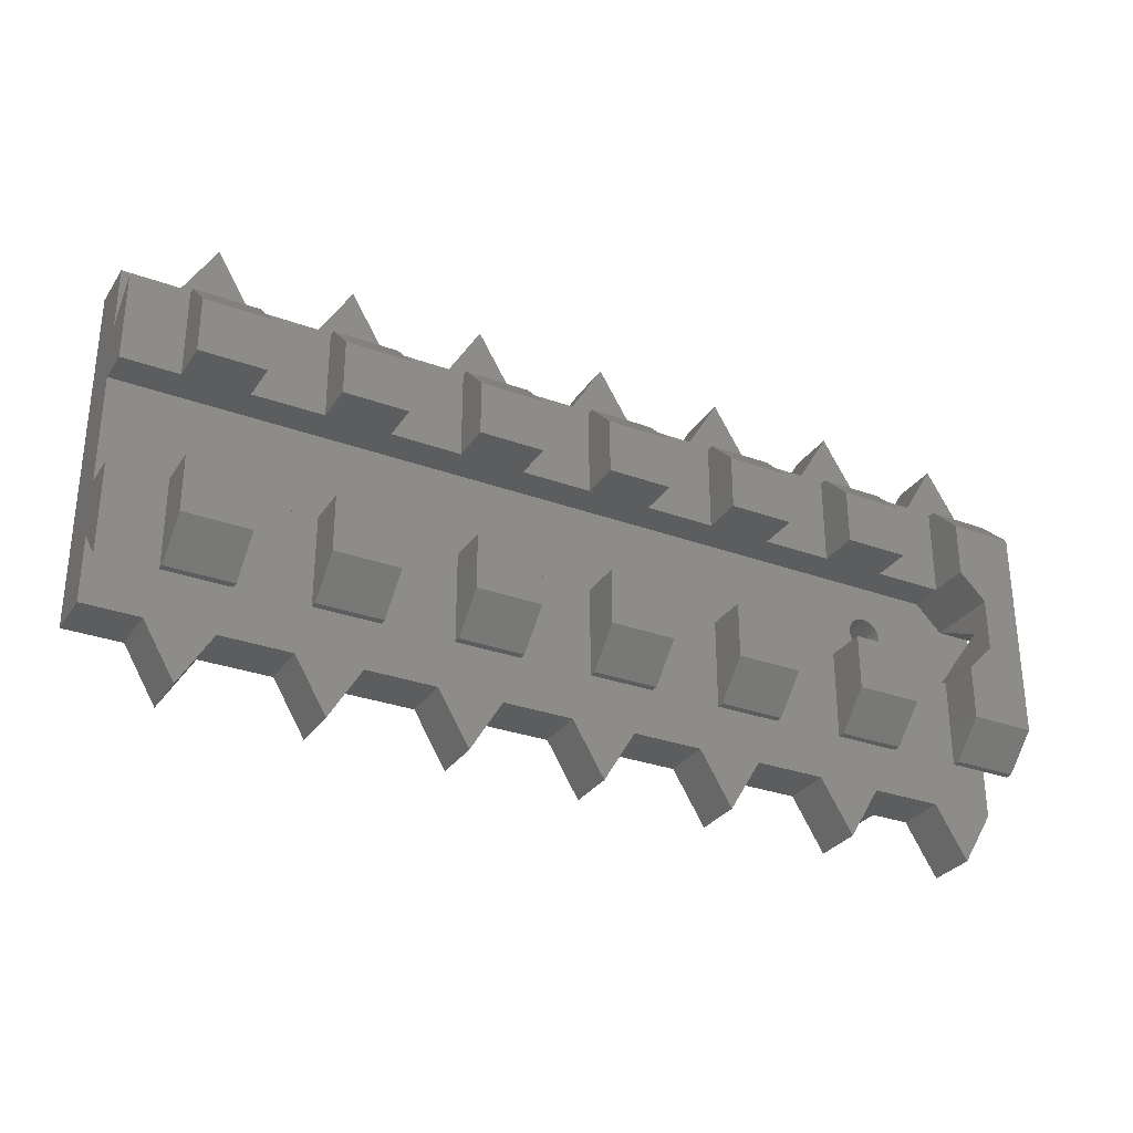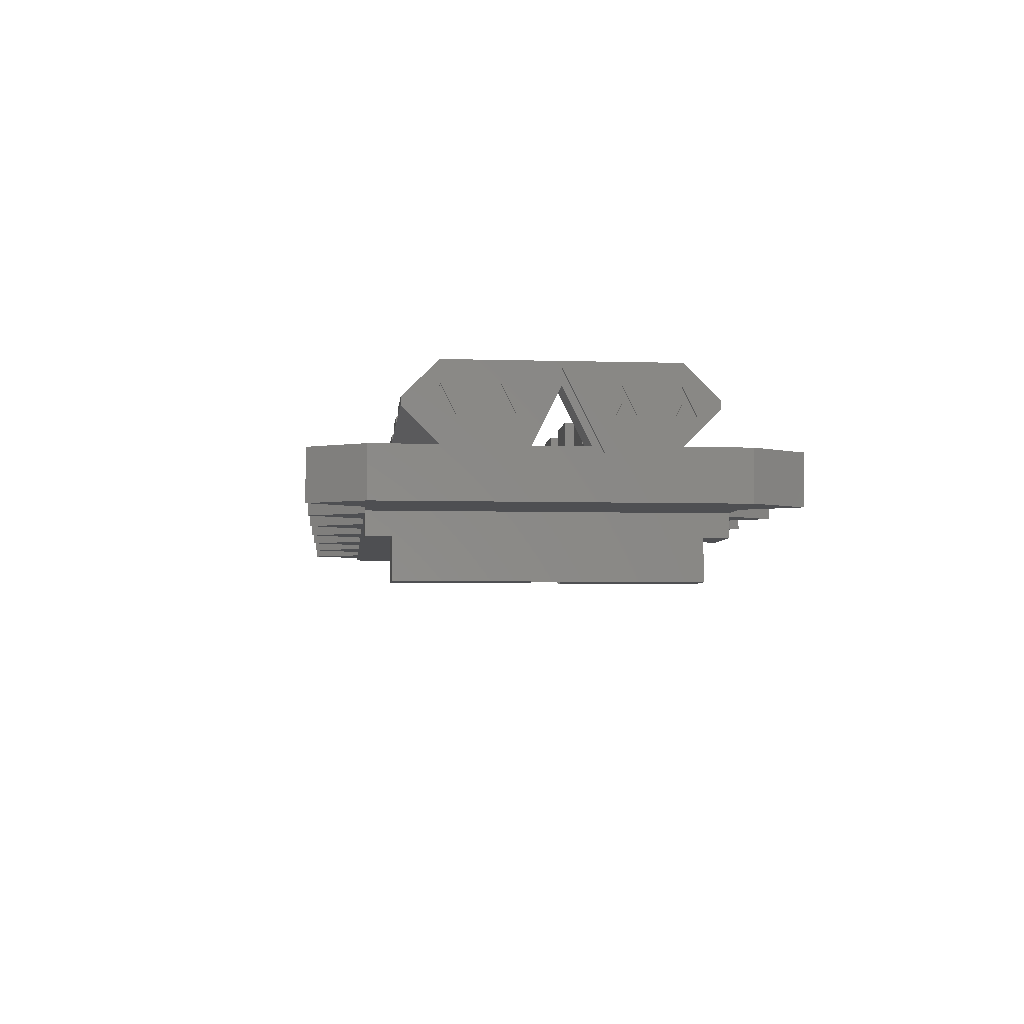
<metadata>
{"format":"stl","ext":"stl","renderer":"f3d","projection":"perspective","resolution":1024,"background":"white","views":[{"elev":-30.4,"azim":-27.9,"up":"+Y"},{"elev":-4.8,"azim":84.5,"up":"+Z"}]}
</metadata>
<code>
# stl→obj: 370 verts, 744 faces
v -1.128e-14 -12.75 3.1
v -4.6 -12.75 4.85
v -4.6 -12.75 3.1
v -1.128e-14 -12.75 4.85
v -2.31 -12.75 4.85
v 2.92 -12.75 4.85
v 2.92 -12.75 8.58
v -2.31 -12.75 8.58
v -3.6 -1.41e-14 0.5
v -3.556 -0.3365 8.58
v -3.556 -0.3365 0.4557
v -3.6 -1.41e-14 8.58
v -4.6 10.9 1.5
v -3.1 -10.9 -1.665e-16
v -4.6 -10.9 1.5
v -3.426 -0.65 0.3258
v -3.219 -0.9192 0.1192
v -3.1 -1.011 -1.665e-16
v -3.556 0.3365 0.4557
v -3.426 0.65 0.3258
v -3.219 0.9192 0.1192
v -3.1 1.011 -1.665e-16
v -3.1 10.9 -1.665e-16
v -7.09 -12.75 8.58
v -4.7 -16.75 4.85
v -4.7 -16.75 8.58
v -7.09 -12.75 4.85
v -3.556 0.3365 8.58
v -3.426 0.65 8.58
v -34.73 -16.75 4.85
v -32.34 -12.75 8.58
v -34.73 -16.75 8.58
v -32.34 -12.75 4.85
v -1.128e-14 10.9 0
v -2.95 1.126 -1.685e-16
v -2.636 1.256 -1.727e-16
v -2.3 1.3 -1.772e-16
v -1.964 1.256 -1.817e-16
v -1.65 1.126 -1.858e-16
v -1.381 0.9192 -1.894e-16
v -1.174 0.65 -1.922e-16
v -1.044 0.3365 -1.939e-16
v -1 -1.41e-14 -1.945e-16
v -2.95 -1.126 -1.685e-16
v -1.128e-14 -10.9 0
v -2.636 -1.256 -1.727e-16
v -2.3 -1.3 -1.772e-16
v -1.964 -1.256 -1.817e-16
v -1.65 -1.126 -1.858e-16
v -1.381 -0.9192 -1.894e-16
v -1.174 -0.65 -1.922e-16
v -1.044 -0.3365 -1.939e-16
v -14.71 -16.75 4.85
v -12.32 -12.75 8.58
v -14.71 -16.75 8.58
v -12.32 -12.75 4.85
v -1.964 -1.256 8.58
v -2.3 -1.3 8.58
v 7.45 2.809 8.08
v 7.45 -2 8.58
v 7.45 -2.809 8.08
v 7.45 2 8.58
v 7.45 -5.64e-15 13.7
v 7.45 -5.64e-15 12.58
v 4.92 2 8.58
v 4.92 -5.64e-15 12.58
v 4.92 -2 8.58
v 7.7 -2.809 8.08
v 7.7 2.809 8.08
v 7.7 -5.64e-15 13.7
v 7.45 -4 11.46
v 7.7 -3.559 10.58
v 7.45 -3.559 10.58
v 7.7 -4 11.46
v 7.7 8.441 10.58
v 7.45 9 10.58
v 7.45 8.441 10.58
v 7.7 9 10.58
v 7.7 -9 10.58
v 7.45 -8.5 10.58
v 7.45 -9 10.58
v 7.7 -8.5 10.58
v 7.7 -7.559 10.58
v 7.45 -7 10.58
v 7.45 -7.559 10.58
v 7.7 -7 10.58
v 7.7 4 11.46
v 7.45 3.559 10.58
v 7.7 3.559 10.58
v 7.45 4 11.46
v 7.7 4 12.58
v 7.45 5 10.58
v 7.7 5 10.58
v 7.45 4 12.58
v 7.7 -8 11.46
v 7.45 -8.441 10.58
v 7.7 -8.441 10.58
v 7.45 -8 11.46
v 7.45 -3 10.58
v 7.7 -3 10.58
v 7.45 -8 12.58
v 7.7 -8 12.58
v 7.7 3 10.58
v 7.45 3 10.58
v 7.7 4.441 10.58
v 7.45 4.441 10.58
v 7.45 -4.441 10.58
v 7.45 -4 12.58
v 7.45 -5 10.58
v 7.7 -4.441 10.58
v 7.7 -5 10.58
v 7.7 -4 12.58
v -32.34 -8.075 14.17
v -37.12 -10.6 11.64
v -32.34 -10.6 11.64
v -37.12 -8.075 14.17
v -42.35 -4 11.13
v -42.35 -10.6 11.64
v -42.35 -10.6 11.11
v -42.35 -8.075 14.17
v -42.35 -4 14.17
v -57.14 8.075 14.17
v -57.14 4 11.11
v -57.14 4 14.17
v -57.14 10.6 11.11
v -57.14 10.6 11.64
v -37.12 -10.6 11.11
v -32.34 -10.6 11.11
v 7.45 7.559 10.58
v 7.45 8 12.58
v 7.45 7 10.58
v 7.45 8 11.46
v 7.7 8 11.46
v -2.31 -4 11.11
v -2.31 -10.6 11.64
v -2.31 -10.6 11.11
v -2.31 -8.075 14.17
v -2.31 -4 14.17
v 7.7 8 12.58
v 7.7 -10.6 11.64
v 2.92 -8.075 14.17
v 2.92 -10.61 11.64
v 7.7 -8.075 14.17
v -57.14 -10.6 11.11
v -61.3 -4 11.11
v -61.3 -10.6 11.11
v -57.14 -4 11.11
v 7.7 7 10.58
v -22.33 -10.6 11.64
v -27.11 -10.6 11.11
v -22.33 -10.6 11.11
v -27.11 -10.6 11.64
v 7.7 7.559 10.58
v -12.32 -8.075 14.17
v -17.1 -4 14.17
v -17.1 -8.075 14.17
v -12.32 -4 14.17
v 2.92 10.61 11.64
v 7.7 10.6 11.11
v 2.92 10.61 11.11
v 7.7 10.6 11.64
v 7.7 -10.6 11.11
v -61.3 -8.075 8.58
v 7.7 -8.075 8.58
v 2.92 -10.61 11.11
v -7.09 -10.61 11.11
v -12.32 -10.6 11.11
v -17.1 -10.6 11.11
v -47.13 -10.6 11.11
v -52.36 -10.61 11.11
v -27.11 8.075 14.17
v -22.33 10.61 11.64
v -27.11 10.6 11.64
v -22.33 8.075 14.17
v -37.12 -4 14.17
v -32.34 -4 14.17
v -7.09 -10.61 11.64
v -7.09 -8.075 14.17
v -47.13 8.075 14.17
v -42.35 10.6 11.64
v -47.13 10.6 11.64
v -42.35 8.075 14.17
v -22.33 -8.075 14.17
v -27.11 -8.075 14.17
v -2.31 4 11.11
v -2.31 10.6 11.11
v 2.92 4 11.11
v -52.36 -4 11.11
v -52.36 -10.61 11.64
v -52.36 -8.075 14.17
v -52.36 -4 14.17
v -27.11 4 11.11
v -27.11 4 14.17
v -27.11 10.6 11.11
v -47.13 -10.6 11.64
v -37.12 8.075 14.17
v -37.12 4 11.11
v -37.12 4 14.17
v -37.12 10.6 11.11
v -37.12 10.6 11.64
v -12.32 -4 11.11
v -12.32 -10.6 11.64
v -22.33 -4 11.11
v -22.33 -4 14.17
v -61.3 10.6 11.11
v 7.7 8.075 8.58
v -61.3 8.075 8.58
v -52.36 10.6 11.11
v -47.13 10.6 11.11
v -42.35 10.6 11.11
v -32.34 10.6 11.11
v -22.33 10.61 11.11
v -17.1 10.6 11.11
v -12.32 10.61 11.11
v -7.09 10.6 11.11
v 2.92 -4 8.58
v -61.3 4 8.58
v -61.3 -4 8.58
v -2.95 -1.126 8.58
v -3.219 -0.9192 8.58
v -3.426 -0.65 8.58
v -2.636 -1.256 8.58
v -1.65 -1.126 8.58
v -1.381 -0.9192 8.58
v -1.174 -0.65 8.58
v -1.044 -0.3365 8.58
v -1 -1.41e-14 8.58
v -2.95 1.126 8.58
v 2.92 4 8.58
v -3.219 0.9192 8.58
v -2.636 1.256 8.58
v -2.3 1.3 8.58
v -1.964 1.256 8.58
v -1.65 1.126 8.58
v -1.381 0.9192 8.58
v -1.174 0.65 8.58
v -1.044 0.3365 8.58
v -32.34 10.6 11.64
v -32.34 -4 11.11
v -17.1 10.6 11.64
v -12.32 10.61 11.64
v 2.92 -4 14.17
v 4.92 -2 14.17
v 4.92 2 14.17
v 2.92 8.075 14.17
v 2.92 4 14.17
v 7.7 8.075 14.17
v -37.12 -12.75 8.58
v -42.35 -12.75 4.85
v -37.12 -12.75 4.85
v -42.35 -12.75 8.58
v -61.3 12.75 8.58
v -57.14 12.75 8.58
v -52.36 12.75 8.58
v -54.75 16.75 8.58
v -47.13 12.75 8.58
v -42.35 12.75 8.58
v -44.74 16.75 8.58
v -37.12 12.75 8.58
v -32.34 12.75 8.58
v -34.73 16.75 8.58
v -27.11 12.75 8.58
v -22.33 12.75 8.58
v -24.72 16.75 8.58
v -17.1 12.75 8.58
v -12.32 12.75 8.58
v -14.71 16.75 8.58
v -7.09 12.75 8.58
v -2.31 12.75 8.58
v -4.7 16.75 8.58
v 2.92 12.75 8.58
v 5.31 16.75 8.58
v 7.7 12.75 8.58
v -7.09 10.6 11.64
v -2.31 10.6 11.64
v -61.3 -12.75 8.58
v -57.14 -12.75 8.58
v -52.36 -12.75 8.58
v -54.75 -16.75 8.58
v -47.13 -12.75 8.58
v -44.74 -16.75 8.58
v -27.11 -12.75 8.58
v -22.33 -12.75 8.58
v -24.72 -16.75 8.58
v -17.1 -12.75 8.58
v 5.31 -16.75 8.58
v 7.7 -12.75 8.58
v -17.1 -10.6 11.64
v -54.75 -16.75 4.85
v -57.14 -12.75 4.85
v -47.13 4 11.13
v -47.13 4 14.17
v -47.13 -4 14.17
v -47.13 -8.075 14.17
v -44.74 -16.75 4.85
v -47.13 -12.75 4.85
v -52.36 -12.75 4.85
v -12.32 8.075 14.17
v -17.1 8.075 14.17
v -52.36 10.6 11.64
v -7.09 8.075 14.17
v -7.09 4 11.11
v -7.09 4 14.17
v -7.09 -4 14.17
v -17.1 4 11.11
v -17.1 4 14.17
v -17.1 -12.75 4.85
v -61.3 4 11.11
v -61.3 -12.75 4.85
v -61.3 12.75 4.85
v -22.33 -12.75 4.85
v -1.128e-14 -10.9 3.1
v -1.128e-14 12.75 4.85
v -1.128e-14 10.9 3.1
v -1.128e-14 12.75 3.1
v -24.72 -16.75 4.85
v -27.11 -12.75 4.85
v 7.7 -12.75 4.85
v 7.7 12.75 4.852
v -2.31 8.075 14.17
v -42.35 12.75 4.85
v -37.12 12.75 4.85
v -47.13 12.75 4.85
v -44.74 16.75 4.85
v -24.72 16.75 4.85
v -27.11 12.75 4.85
v -7.09 12.75 4.85
v -12.32 12.75 4.85
v -57.14 12.75 4.85
v -4.6 -16.58 4.85
v -54.75 16.75 4.85
v 5.31 -16.75 4.85
v -4.6 -10.9 3.1
v -17.1 12.75 4.85
v -22.33 12.75 4.85
v -14.71 16.75 4.85
v -4.6 12.75 4.85
v -4.6 12.75 3.1
v -2.31 12.75 4.85
v 2.92 12.75 4.85
v -4.6 16.58 4.85
v -34.73 16.75 4.85
v 5.31 16.75 4.85
v -32.34 12.75 4.85
v -4.7 16.75 4.85
v -42.35 4 14.17
v -52.36 12.75 4.85
v -4.6 10.9 3.1
v -37.12 -4 11.11
v -22.33 4 14.17
v -22.33 4 11.11
v -42.35 4 11.13
v -12.32 4 14.17
v -7.09 -4 11.11
v -47.13 -4 11.13
v -32.34 4 14.17
v -32.34 4 11.11
v -32.34 8.075 14.17
v -52.36 4 14.17
v -52.36 8.075 14.17
v -52.36 4 11.11
v -17.1 -4 11.11
v -27.11 -4 11.11
v -27.11 -4 14.17
v -2.31 4 14.17
v -12.32 4 11.11
v 2.92 -4 11.11
v -57.14 -4 14.17
v -57.14 -8.075 14.17
v -57.14 -10.6 11.64
f 1 2 3
f 2 1 4
f 2 4 5
f 5 4 6
f 5 6 7
f 5 7 8
f 9 10 11
f 10 9 12
f 13 14 15
f 14 13 9
f 14 9 11
f 14 11 16
f 14 16 17
f 14 17 18
f 9 13 19
f 19 13 20
f 20 13 21
f 21 13 22
f 22 13 23
f 24 25 26
f 25 24 27
f 20 28 19
f 28 20 29
f 30 31 32
f 31 30 33
f 34 22 23
f 22 34 35
f 35 34 36
f 36 34 37
f 37 34 38
f 38 34 39
f 39 34 40
f 40 34 41
f 41 34 42
f 42 34 43
f 44 14 18
f 14 44 45
f 45 44 46
f 45 46 47
f 45 47 48
f 45 48 49
f 45 49 50
f 45 50 51
f 45 51 52
f 45 52 43
f 45 43 34
f 53 54 55
f 54 53 56
f 47 57 48
f 57 47 58
f 59 60 61
f 60 59 62
f 60 63 61
f 63 60 64
f 63 64 62
f 63 62 59
f 64 65 62
f 65 64 66
f 67 64 60
f 64 67 66
f 68 59 61
f 59 68 69
f 70 59 69
f 59 70 63
f 63 68 61
f 68 63 70
f 71 72 73
f 72 71 74
f 75 76 77
f 76 75 78
f 79 80 81
f 80 79 82
f 83 84 85
f 84 83 86
f 87 88 89
f 88 87 90
f 91 92 93
f 92 91 94
f 95 96 97
f 96 95 98
f 72 99 73
f 99 72 100
f 101 79 81
f 79 101 102
f 82 96 80
f 96 82 97
f 94 103 104
f 103 94 91
f 90 105 106
f 105 90 87
f 80 101 81
f 101 80 96
f 101 96 98
f 101 98 85
f 101 85 84
f 102 84 86
f 84 102 101
f 107 108 109
f 108 107 71
f 108 71 73
f 108 73 99
f 74 107 110
f 107 74 71
f 105 92 106
f 92 105 93
f 108 111 109
f 111 108 112
f 98 83 85
f 83 98 95
f 112 99 100
f 99 112 108
f 88 94 104
f 94 88 90
f 94 90 92
f 92 90 106
f 111 107 109
f 107 111 110
f 103 88 104
f 88 103 89
f 113 114 115
f 114 113 116
f 117 118 119
f 118 117 120
f 120 117 121
f 122 123 124
f 123 122 125
f 125 122 126
f 115 127 128
f 127 115 114
f 129 130 131
f 130 129 132
f 130 132 77
f 130 77 76
f 132 75 77
f 75 132 133
f 134 135 136
f 135 134 137
f 137 134 138
f 139 76 78
f 76 139 130
f 140 141 142
f 141 140 143
f 144 145 146
f 145 144 147
f 130 148 131
f 148 130 139
f 149 150 151
f 150 149 152
f 133 129 153
f 129 133 132
f 148 129 131
f 129 148 153
f 154 155 156
f 155 154 157
f 158 159 160
f 159 158 161
f 162 163 164
f 163 162 144
f 163 144 146
f 144 162 165
f 144 165 136
f 144 136 166
f 144 166 167
f 144 167 168
f 144 168 151
f 144 151 150
f 144 150 128
f 144 128 127
f 144 127 119
f 144 119 169
f 144 169 170
f 171 172 173
f 172 171 174
f 113 175 116
f 175 113 176
f 177 137 178
f 137 177 135
f 179 180 181
f 180 179 182
f 183 152 149
f 152 183 184
f 185 160 186
f 160 185 187
f 188 189 170
f 189 188 190
f 190 188 191
f 171 192 193
f 192 171 194
f 194 171 173
f 118 169 119
f 169 118 195
f 196 197 198
f 197 196 199
f 199 196 200
f 201 202 167
f 202 201 154
f 154 201 157
f 203 149 151
f 149 203 183
f 183 203 204
f 205 206 207
f 206 205 125
f 206 125 208
f 206 208 209
f 206 209 210
f 206 210 199
f 206 199 211
f 206 211 194
f 206 194 212
f 206 212 213
f 206 213 214
f 206 214 215
f 206 215 186
f 206 186 160
f 206 160 159
f 216 217 218
f 217 216 219
f 217 219 220
f 217 220 221
f 217 221 10
f 217 10 12
f 219 216 222
f 222 216 58
f 58 216 57
f 57 216 223
f 223 216 224
f 224 216 225
f 225 216 226
f 226 216 227
f 217 228 229
f 228 217 230
f 230 217 29
f 29 217 28
f 28 217 12
f 229 228 231
f 229 231 232
f 229 232 233
f 229 233 234
f 229 234 235
f 229 235 236
f 229 236 237
f 229 237 227
f 229 227 216
f 229 216 67
f 229 67 65
f 65 67 60
f 65 60 62
f 200 211 199
f 211 200 238
f 239 115 128
f 115 239 113
f 113 239 176
f 240 214 213
f 214 240 241
f 143 242 141
f 242 143 243
f 243 143 244
f 244 245 246
f 245 244 247
f 247 244 143
f 248 249 250
f 249 248 251
f 243 66 67
f 66 243 244
f 66 244 65
f 206 252 207
f 252 206 253
f 253 206 254
f 253 254 255
f 254 206 256
f 256 206 257
f 256 257 258
f 257 206 259
f 259 206 260
f 259 260 261
f 260 206 262
f 262 206 263
f 262 263 264
f 263 206 265
f 265 206 266
f 265 266 267
f 266 206 268
f 268 206 269
f 268 269 270
f 269 206 271
f 271 206 272
f 272 206 273
f 274 186 215
f 186 274 275
f 276 164 163
f 164 276 277
f 164 277 278
f 278 277 279
f 164 278 280
f 164 280 251
f 251 280 281
f 164 251 248
f 164 248 31
f 31 248 32
f 164 31 282
f 164 282 283
f 283 282 284
f 164 283 285
f 164 285 54
f 54 285 55
f 164 54 24
f 164 24 8
f 8 24 26
f 164 8 7
f 164 7 286
f 164 286 287
f 181 210 209
f 210 181 180
f 202 168 167
f 168 202 288
f 277 289 279
f 289 277 290
f 248 30 32
f 30 248 250
f 179 291 292
f 291 179 209
f 209 179 181
f 135 166 136
f 166 135 177
f 120 293 294
f 293 120 121
f 295 251 281
f 251 295 249
f 154 288 202
f 288 154 156
f 296 278 297
f 278 296 280
f 118 294 195
f 294 118 120
f 298 240 299
f 240 298 241
f 280 295 281
f 295 280 296
f 126 208 125
f 208 126 300
f 301 302 303
f 302 301 215
f 215 301 274
f 137 304 178
f 304 137 138
f 299 305 306
f 305 299 213
f 213 299 240
f 289 278 279
f 278 289 297
f 140 165 162
f 165 140 142
f 285 53 55
f 53 285 307
f 145 163 146
f 205 217 308
f 217 205 207
f 163 309 276
f 309 163 310
f 310 163 218
f 218 163 145
f 310 218 217
f 310 217 207
f 310 207 252
f 46 58 47
f 58 46 222
f 307 283 311
f 283 307 285
f 27 54 56
f 54 27 24
f 34 312 45
f 1 313 4
f 313 1 312
f 313 312 314
f 314 312 34
f 313 314 315
f 282 316 284
f 316 282 317
f 164 140 162
f 140 164 79
f 79 164 82
f 82 164 97
f 97 164 95
f 318 164 287
f 164 318 319
f 164 319 68
f 164 68 83
f 164 83 95
f 83 68 86
f 86 68 111
f 111 68 110
f 110 68 74
f 74 68 72
f 72 68 100
f 68 319 69
f 69 319 103
f 103 319 89
f 89 319 105
f 89 105 87
f 105 319 93
f 93 319 206
f 93 206 148
f 148 206 153
f 153 206 133
f 206 319 273
f 206 75 133
f 75 206 78
f 78 206 159
f 79 143 140
f 143 79 102
f 143 102 70
f 143 70 247
f 70 102 112
f 112 102 86
f 112 86 111
f 70 112 100
f 70 100 68
f 247 70 91
f 91 70 103
f 103 70 69
f 247 91 93
f 247 93 148
f 247 148 139
f 247 139 78
f 247 78 161
f 161 78 159
f 301 275 274
f 275 301 320
f 290 276 309
f 276 290 277
f 316 283 284
f 283 316 311
f 245 161 158
f 161 245 247
f 317 31 33
f 31 317 282
f 321 259 322
f 259 321 257
f 234 38 39
f 38 234 233
f 235 41 236
f 41 235 40
f 236 42 237
f 42 236 41
f 237 43 227
f 43 237 42
f 18 219 44
f 219 18 17
f 219 17 220
f 258 323 256
f 323 258 324
f 233 37 38
f 37 233 232
f 235 39 40
f 39 235 234
f 19 12 9
f 12 19 28
f 227 52 226
f 52 227 43
f 11 221 16
f 221 11 10
f 262 325 326
f 325 262 264
f 232 36 37
f 36 232 231
f 49 224 50
f 224 49 223
f 226 51 225
f 51 226 52
f 21 29 20
f 29 21 230
f 225 50 224
f 50 225 51
f 48 223 49
f 223 48 57
f 16 220 17
f 220 16 221
f 266 327 328
f 327 266 268
f 231 35 36
f 35 231 228
f 252 329 310
f 329 252 253
f 25 8 26
f 8 25 330
f 8 330 5
f 228 22 35
f 22 228 21
f 21 228 230
f 253 331 329
f 331 253 255
f 7 332 286
f 332 7 6
f 312 3 333
f 3 312 1
f 263 334 335
f 334 263 265
f 336 266 328
f 266 336 267
f 337 315 338
f 315 337 313
f 313 337 339
f 313 339 340
f 340 339 269
f 340 269 271
f 339 337 341
f 259 342 322
f 342 259 261
f 324 257 321
f 257 324 258
f 340 4 313
f 4 340 6
f 6 340 343
f 6 343 332
f 332 343 319
f 332 319 318
f 344 262 326
f 262 344 260
f 342 260 344
f 260 342 261
f 332 287 286
f 287 332 318
f 268 345 327
f 345 268 270
f 45 15 14
f 15 45 312
f 15 312 333
f 271 343 340
f 343 271 272
f 346 179 292
f 179 346 182
f 265 336 334
f 336 265 267
f 343 273 319
f 273 343 272
f 331 254 347
f 254 331 255
f 341 269 339
f 269 341 270
f 270 341 345
f 13 34 23
f 34 13 314
f 314 13 348
f 325 263 335
f 263 325 264
f 347 256 323
f 256 347 254
f 44 222 46
f 222 44 219
f 116 127 114
f 127 116 349
f 349 116 175
f 212 350 351
f 350 212 174
f 174 212 172
f 210 346 352
f 346 210 182
f 182 210 180
f 353 299 306
f 299 353 298
f 178 166 177
f 166 178 354
f 354 178 304
f 294 169 195
f 169 294 355
f 355 294 293
f 350 171 193
f 171 350 174
f 211 356 357
f 356 211 358
f 358 211 238
f 13 15 348
f 337 3 2
f 3 337 333
f 333 337 15
f 15 337 348
f 348 337 338
f 356 196 198
f 196 356 358
f 359 122 124
f 122 359 360
f 208 359 361
f 359 208 360
f 360 208 300
f 156 168 288
f 168 156 362
f 362 156 155
f 184 150 152
f 150 184 363
f 363 184 364
f 365 302 185
f 302 365 303
f 353 305 366
f 305 353 306
f 350 192 351
f 192 350 193
f 356 197 357
f 197 356 198
f 187 217 229
f 217 187 361
f 361 187 197
f 361 197 291
f 197 187 185
f 197 185 302
f 197 302 366
f 197 366 305
f 197 305 351
f 197 351 192
f 197 192 357
f 291 197 352
f 291 352 346
f 291 346 292
f 359 123 361
f 123 359 124
f 217 123 308
f 123 217 361
f 365 301 303
f 301 365 320
f 357 194 211
f 194 357 192
f 141 165 142
f 165 141 367
f 367 141 242
f 190 368 369
f 368 190 191
f 245 187 246
f 187 245 160
f 160 245 158
f 169 188 170
f 188 169 355
f 329 309 310
f 309 329 290
f 290 329 289
f 289 329 331
f 289 331 297
f 297 331 347
f 297 347 323
f 297 323 296
f 296 323 295
f 295 323 324
f 295 324 249
f 249 324 321
f 249 321 322
f 249 322 250
f 250 322 30
f 30 322 342
f 30 342 33
f 33 342 344
f 33 344 317
f 317 344 326
f 317 326 316
f 316 326 325
f 316 325 335
f 316 335 311
f 311 335 334
f 311 334 307
f 307 334 53
f 53 334 336
f 53 336 328
f 53 328 56
f 56 328 327
f 56 327 27
f 27 327 345
f 27 345 25
f 25 345 341
f 25 341 2
f 2 341 337
f 2 330 25
f 330 2 5
f 367 67 216
f 67 367 243
f 243 367 242
f 244 229 65
f 229 244 187
f 187 244 246
f 196 238 200
f 238 196 358
f 369 144 370
f 144 369 147
f 147 369 368
f 183 364 184
f 364 183 204
f 173 212 194
f 212 173 172
f 167 354 201
f 354 167 166
f 165 134 136
f 134 165 367
f 186 365 185
f 365 186 320
f 320 186 275
f 366 215 214
f 215 366 302
f 189 144 170
f 144 189 370
f 189 369 370
f 369 189 190
f 127 117 119
f 117 127 349
f 214 353 366
f 353 214 298
f 298 214 241
f 123 205 308
f 205 123 125
f 150 239 128
f 239 150 363
f 315 348 338
f 348 315 314
f 218 367 216
f 367 218 147
f 147 218 145
f 368 188 147
f 188 368 191
f 355 349 188
f 349 355 117
f 117 355 293
f 117 293 121
f 175 239 349
f 239 175 176
f 364 203 363
f 203 364 204
f 155 201 362
f 201 155 157
f 367 188 134
f 188 367 147
f 134 188 349
f 134 349 239
f 134 239 363
f 134 363 203
f 134 203 362
f 134 362 201
f 134 201 354
f 134 354 304
f 134 304 138
f 291 208 361
f 208 291 209
f 351 213 212
f 213 351 305
f 197 210 352
f 210 197 199
f 122 300 126
f 300 122 360
f 168 203 151
f 203 168 362

</code>
